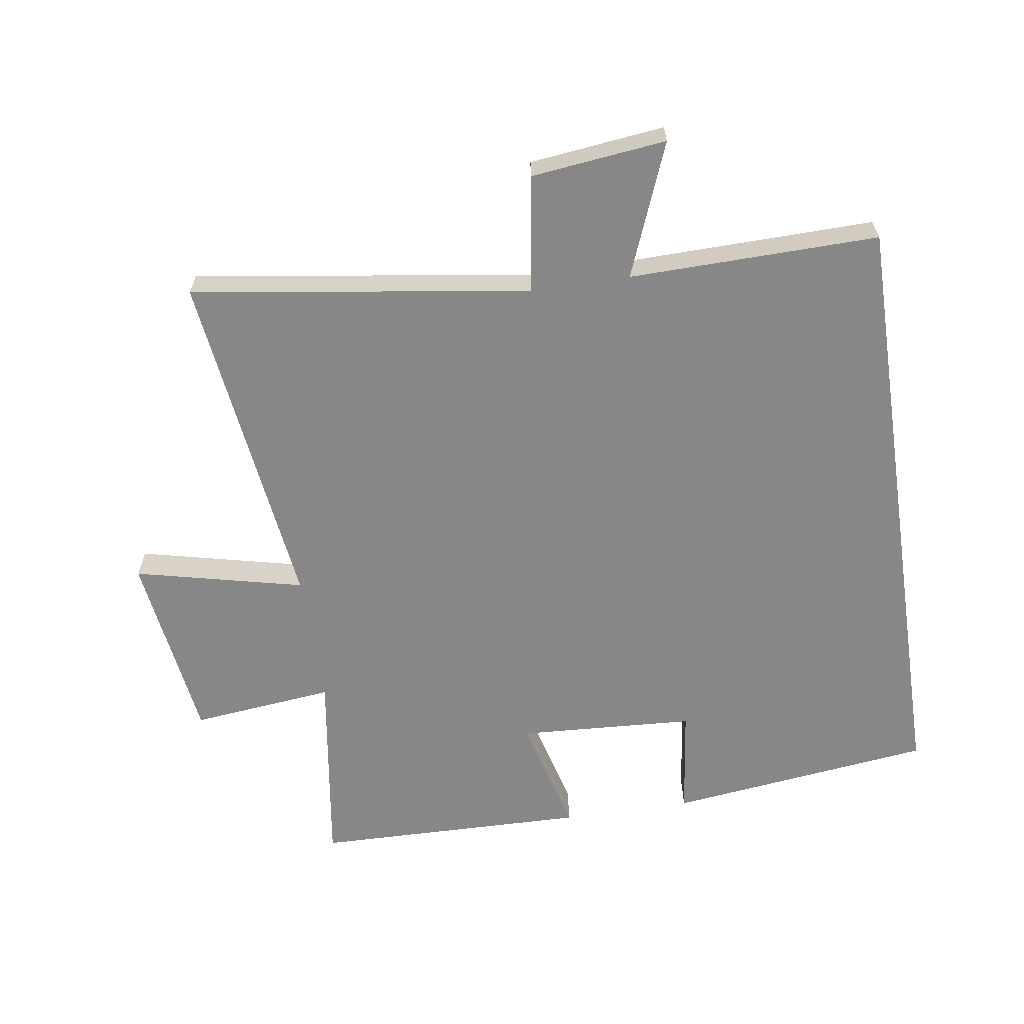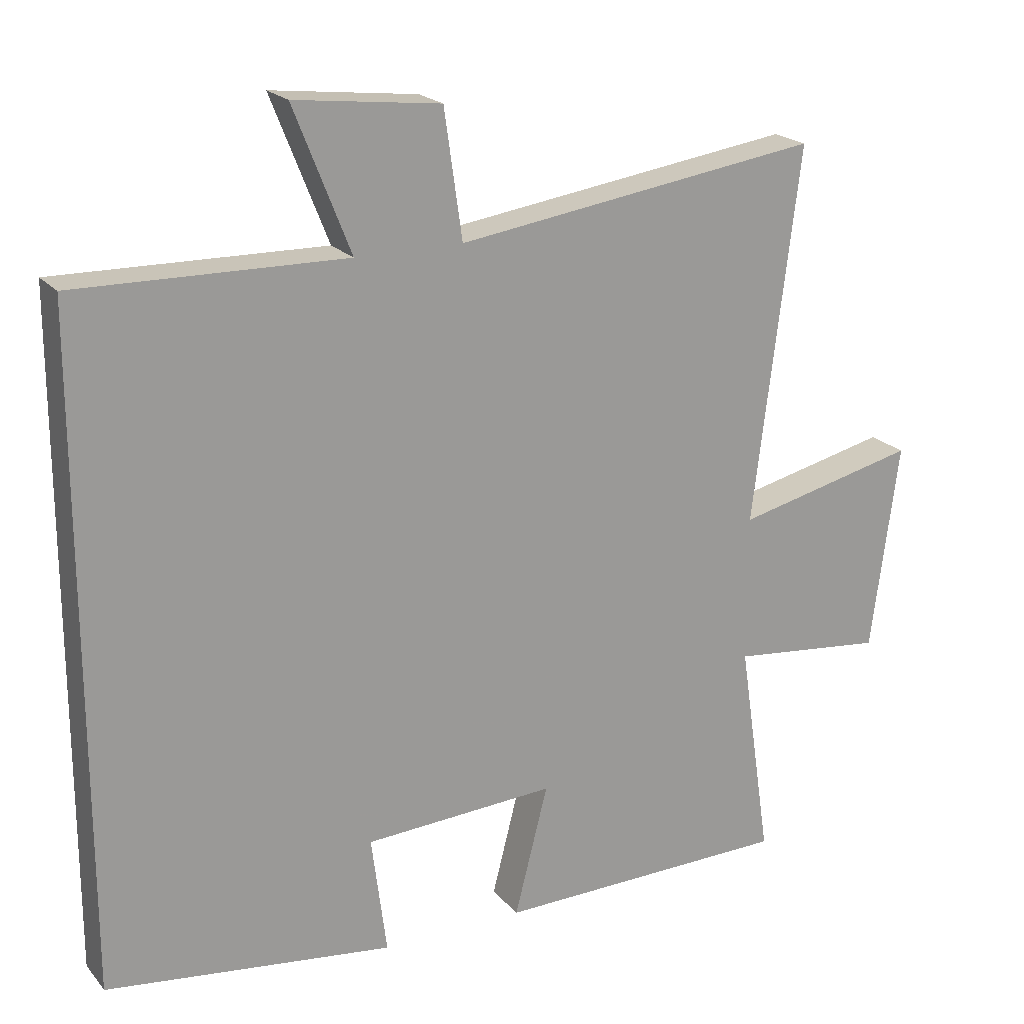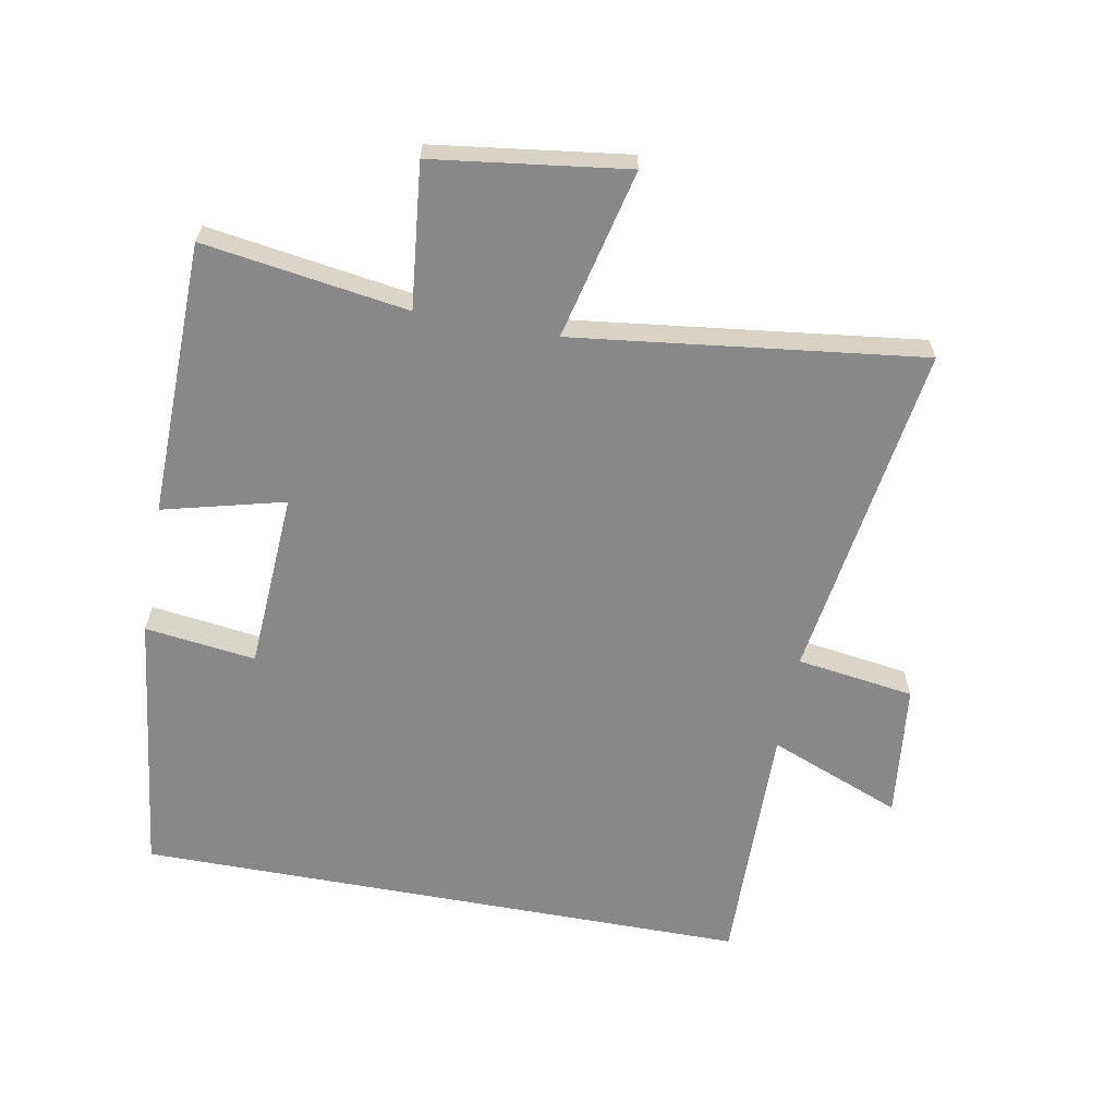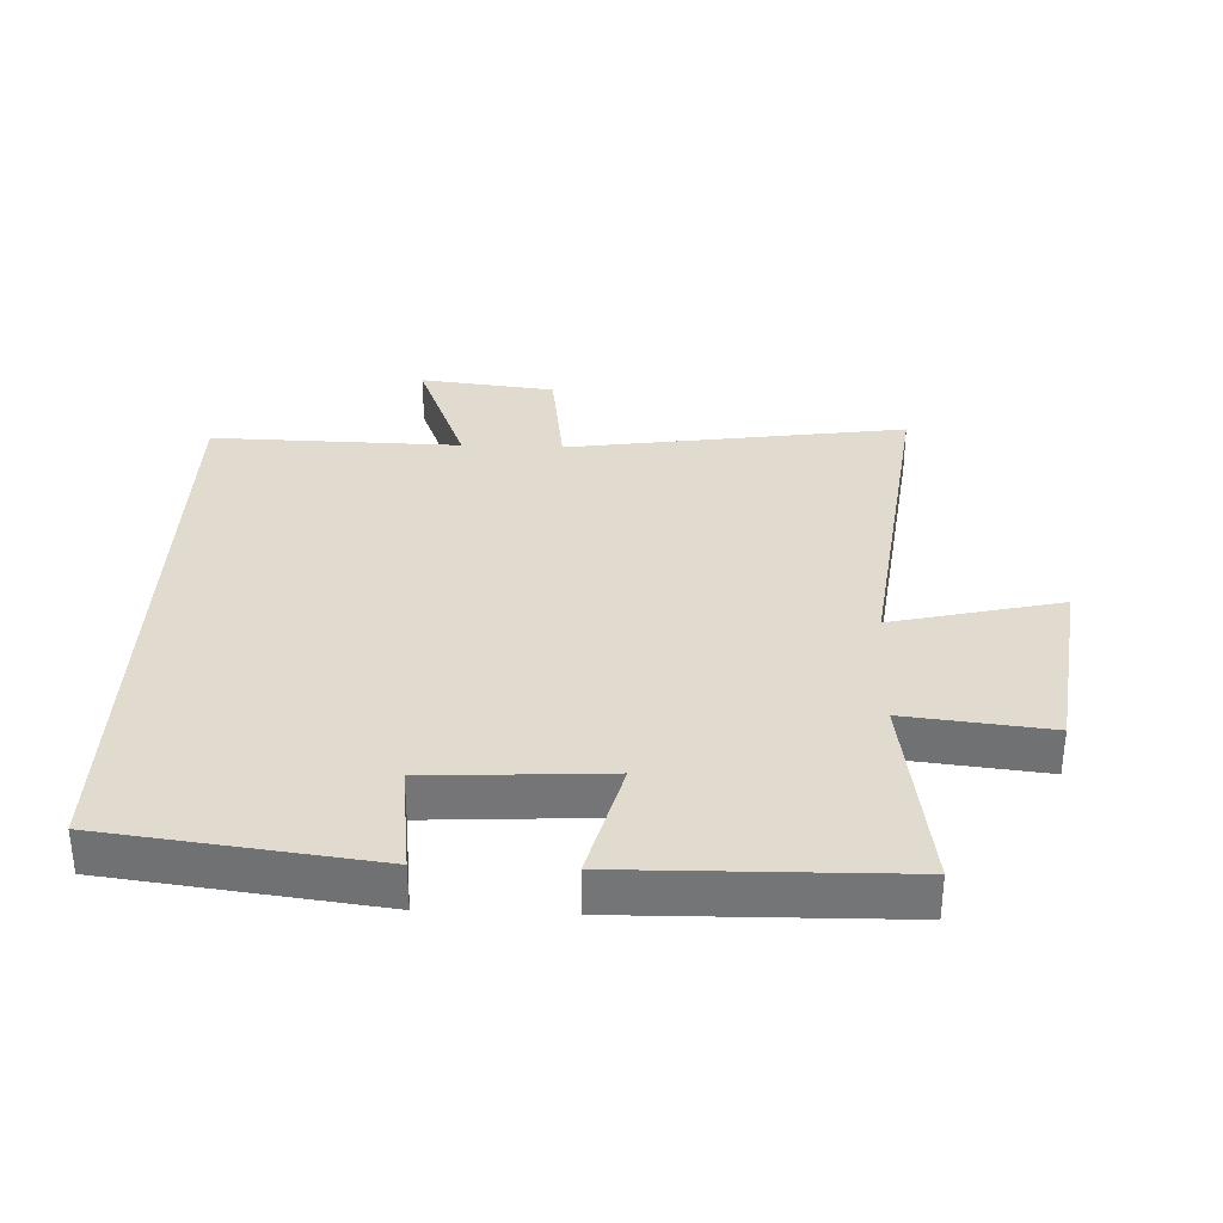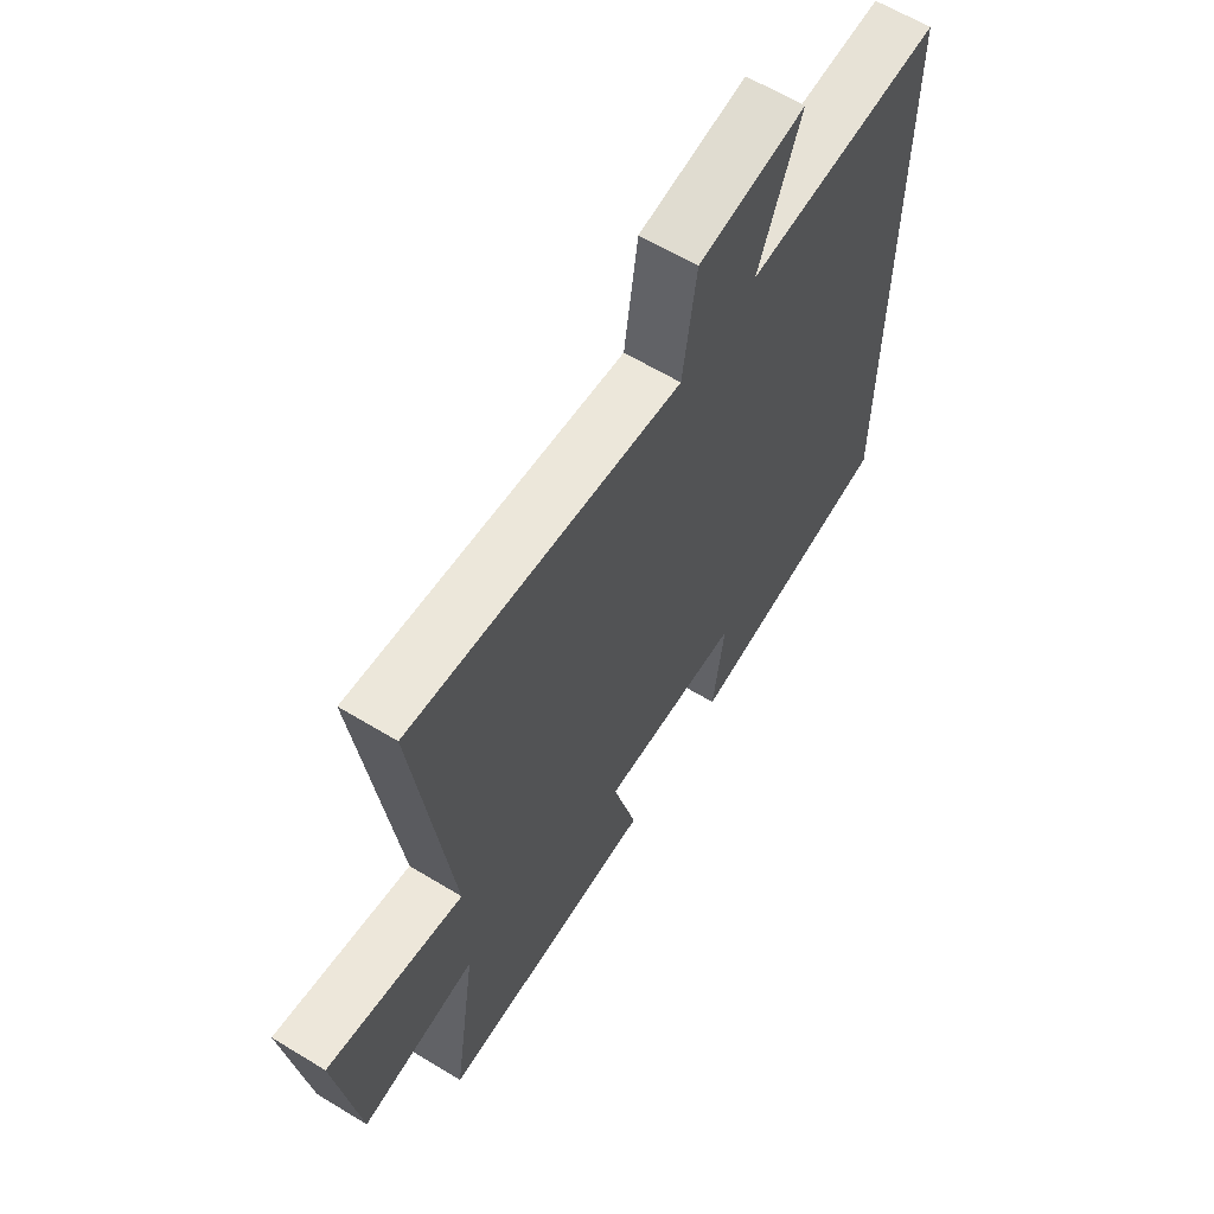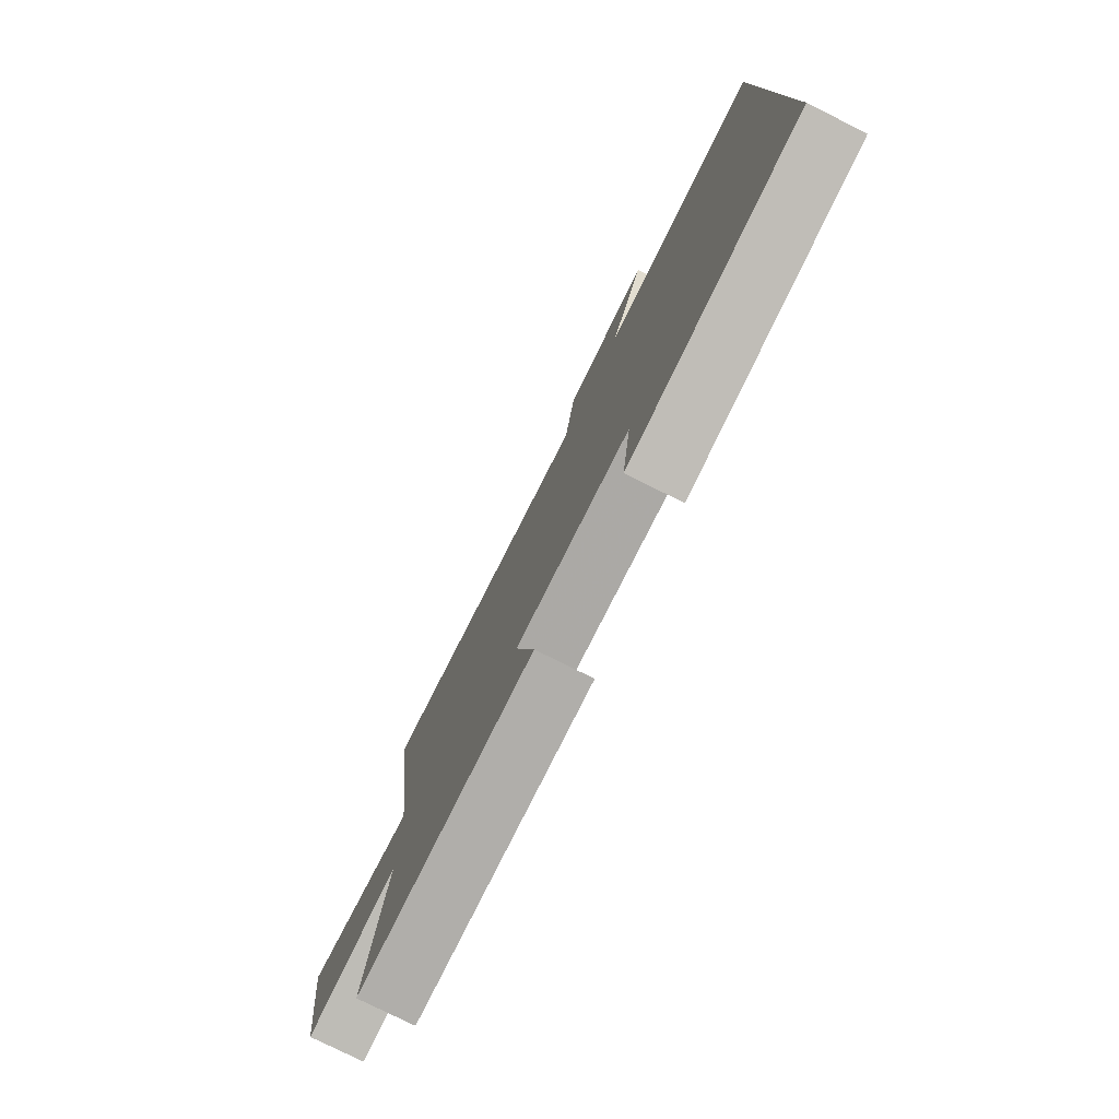
<metadata>
{"format":"obj","ext":"obj","renderer":"f3d","projection":"perspective","resolution":1024,"background":"white","views":[{"elev":-62.6,"azim":8.6,"up":"+Y"},{"elev":20.5,"azim":151.8,"up":"+Z"},{"elev":-62.9,"azim":-100.5,"up":"+Y"},{"elev":33.5,"azim":-177.7,"up":"+Y"},{"elev":62.6,"azim":-58.4,"up":"+Z"},{"elev":-78.7,"azim":63.6,"up":"+Z"}]}
</metadata>
<code>
v 0.5 0.07 -0.449
v 0.086 0.07 -0.5
v 0.108 0.07 -0.328
v -0.168 0.07 -0.312
v -0.12 0.07 -0.5
v -0.547 0.07 -0.492
v -0.5 0.07 -0.176
v -0.723 0.07 -0.2
v -0.763 0.07 0.1
v -0.5 0.07 0.038
v -0.567 0.07 0.577
v -0.041 0.07 0.5
v -0.015 0.07 0.683
v 0.195 0.07 0.707
v 0.113 0.07 0.5
v 0.5 0.07 0.507
v 0.5 0 -0.449
v 0.086 0 -0.5
v 0.108 0 -0.328
v -0.168 0 -0.312
v -0.12 0 -0.5
v -0.547 0 -0.492
v -0.5 0 -0.176
v -0.723 0 -0.2
v -0.763 0 0.1
v -0.5 0 0.038
v -0.567 0 0.577
v -0.041 0 0.5
v -0.015 0 0.683
v 0.195 0 0.707
v 0.113 0 0.5
v 0.5 0 0.507
f 15 16 1
f 12 13 14 15
f 12 15 1
f 10 11 12 1
f 7 8 9 10
f 4 5 6 7
f 3 4 7 10
f 1 2 3
f 1 3 10
f 17 32 31
f 31 30 29 28
f 17 31 28
f 17 28 27 26
f 26 25 24 23
f 23 22 21 20
f 26 23 20 19
f 19 18 17
f 26 19 17
f 1 17 18 2
f 2 18 19 3
f 3 19 20 4
f 4 20 21 5
f 5 21 22 6
f 6 22 23 7
f 7 23 24 8
f 8 24 25 9
f 9 25 26 10
f 10 26 27 11
f 11 27 28 12
f 12 28 29 13
f 13 29 30 14
f 14 30 31 15
f 15 31 32 16
f 16 32 17 1

</code>
